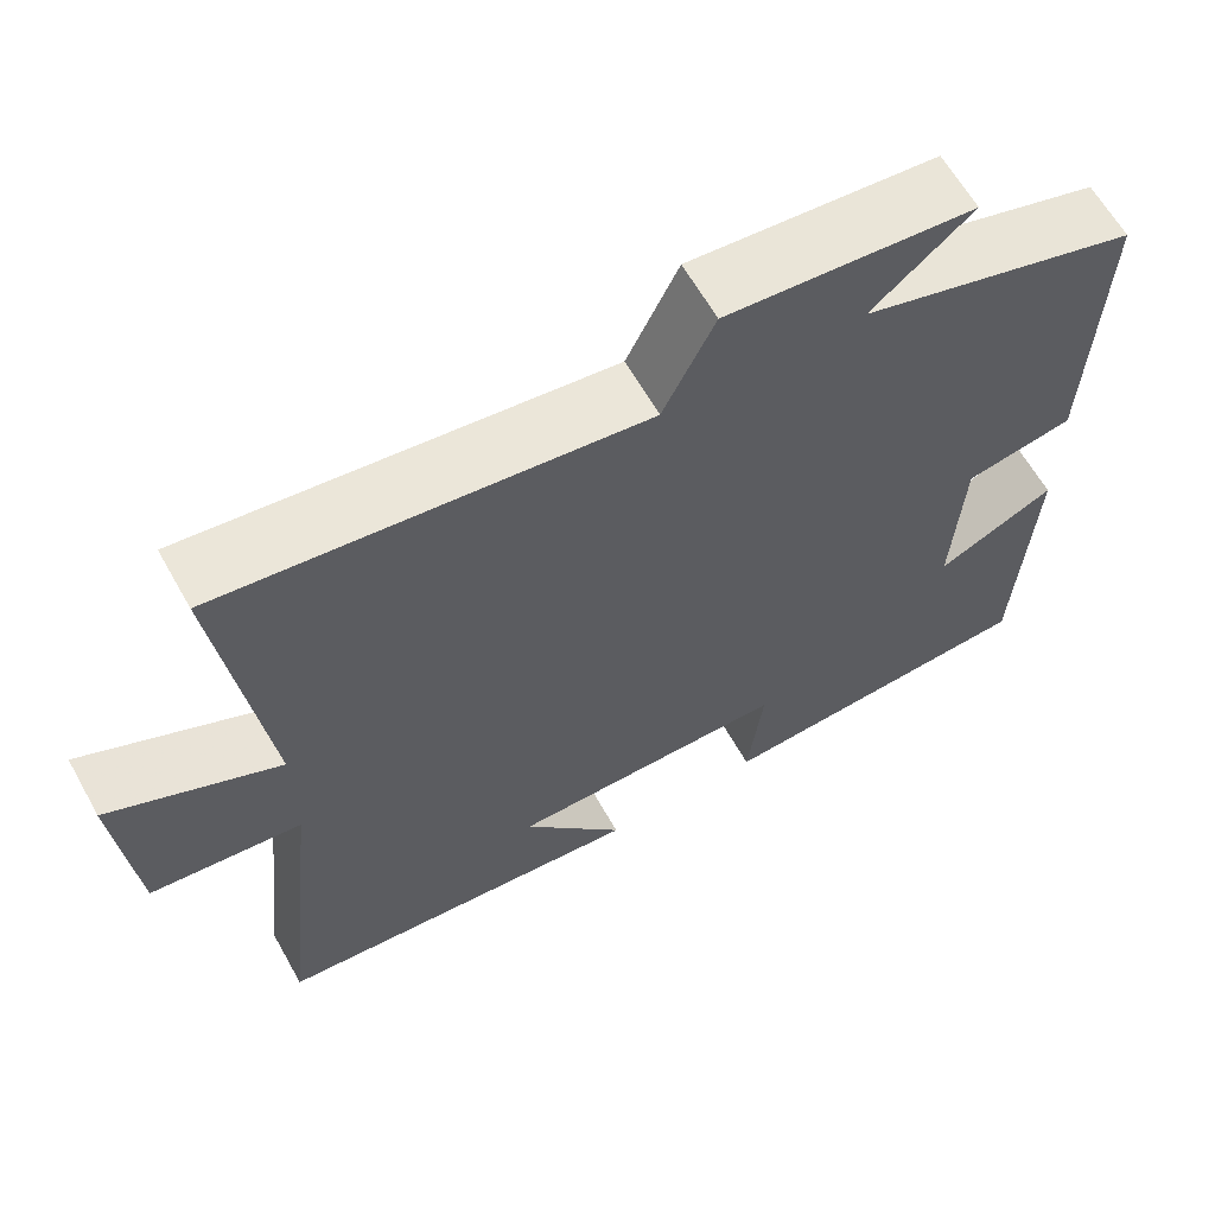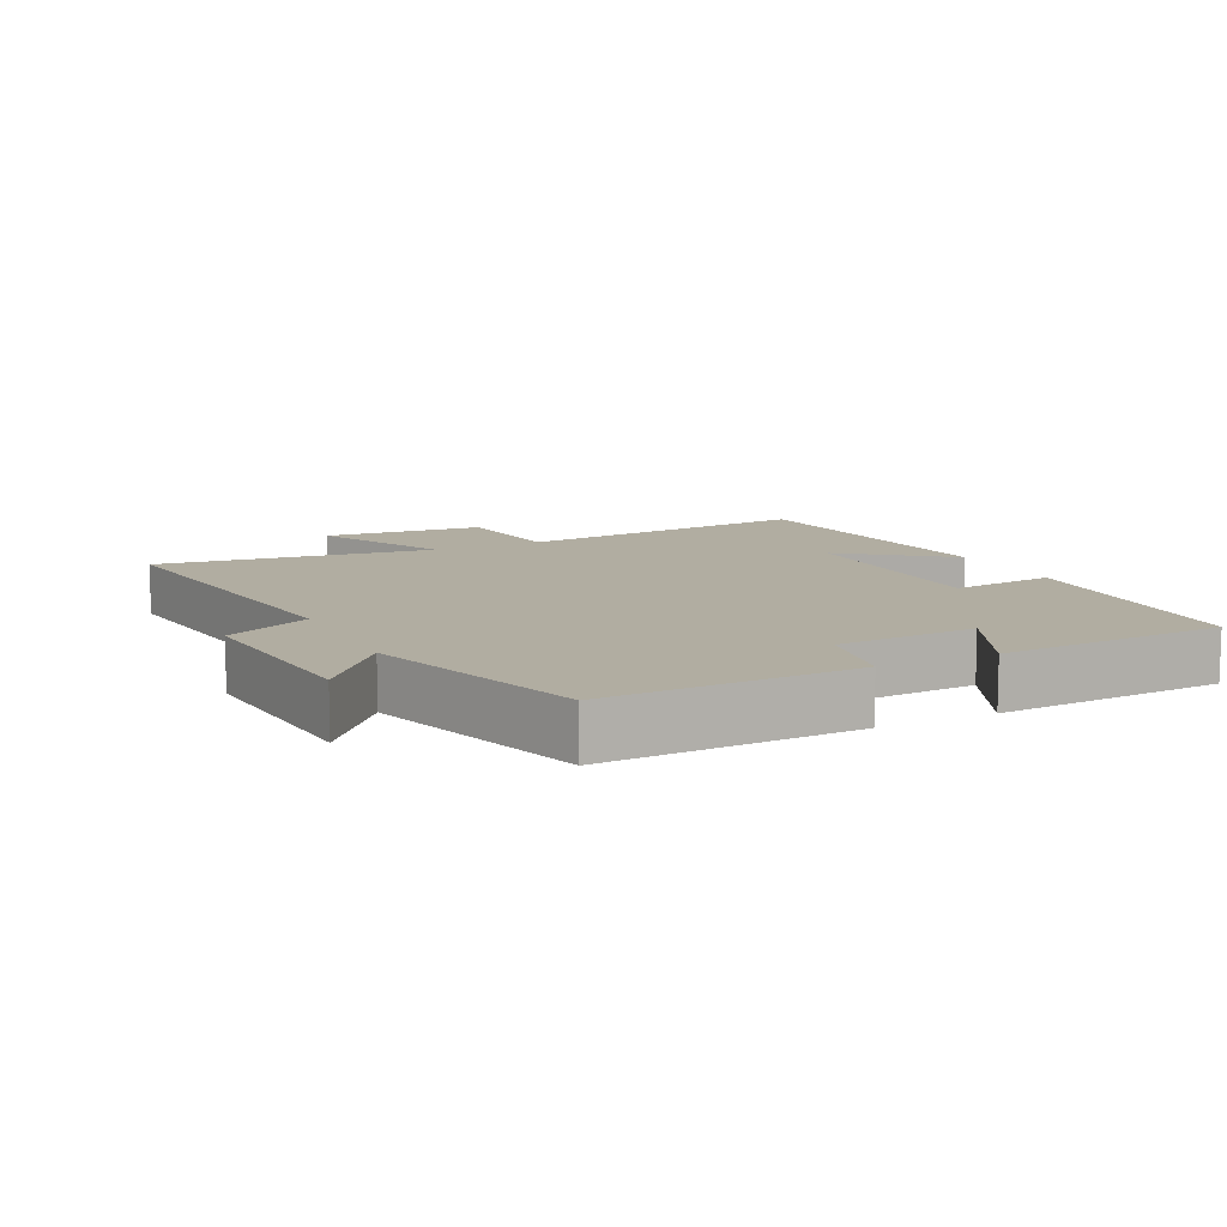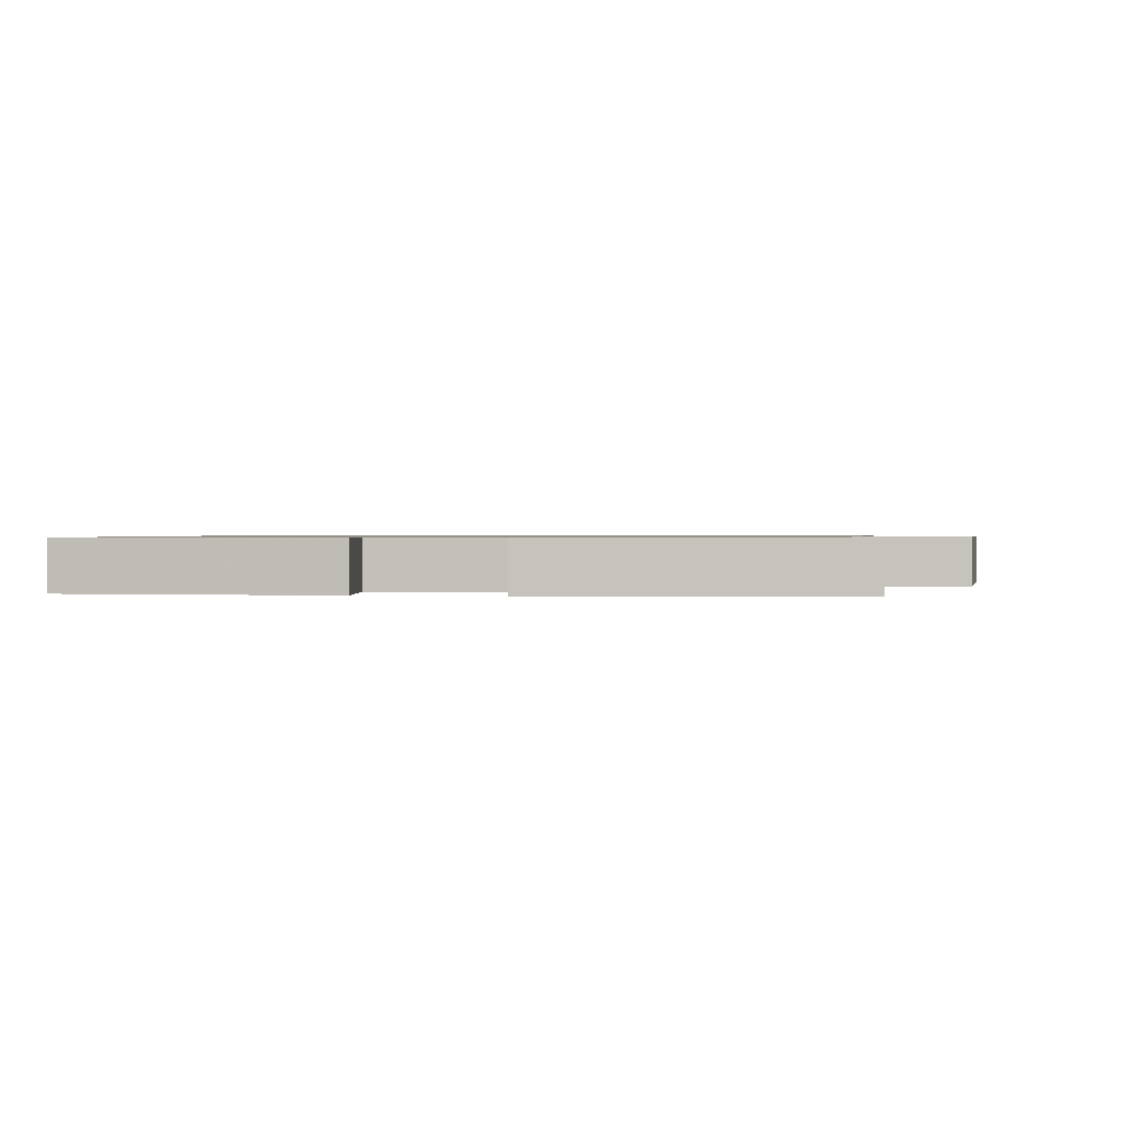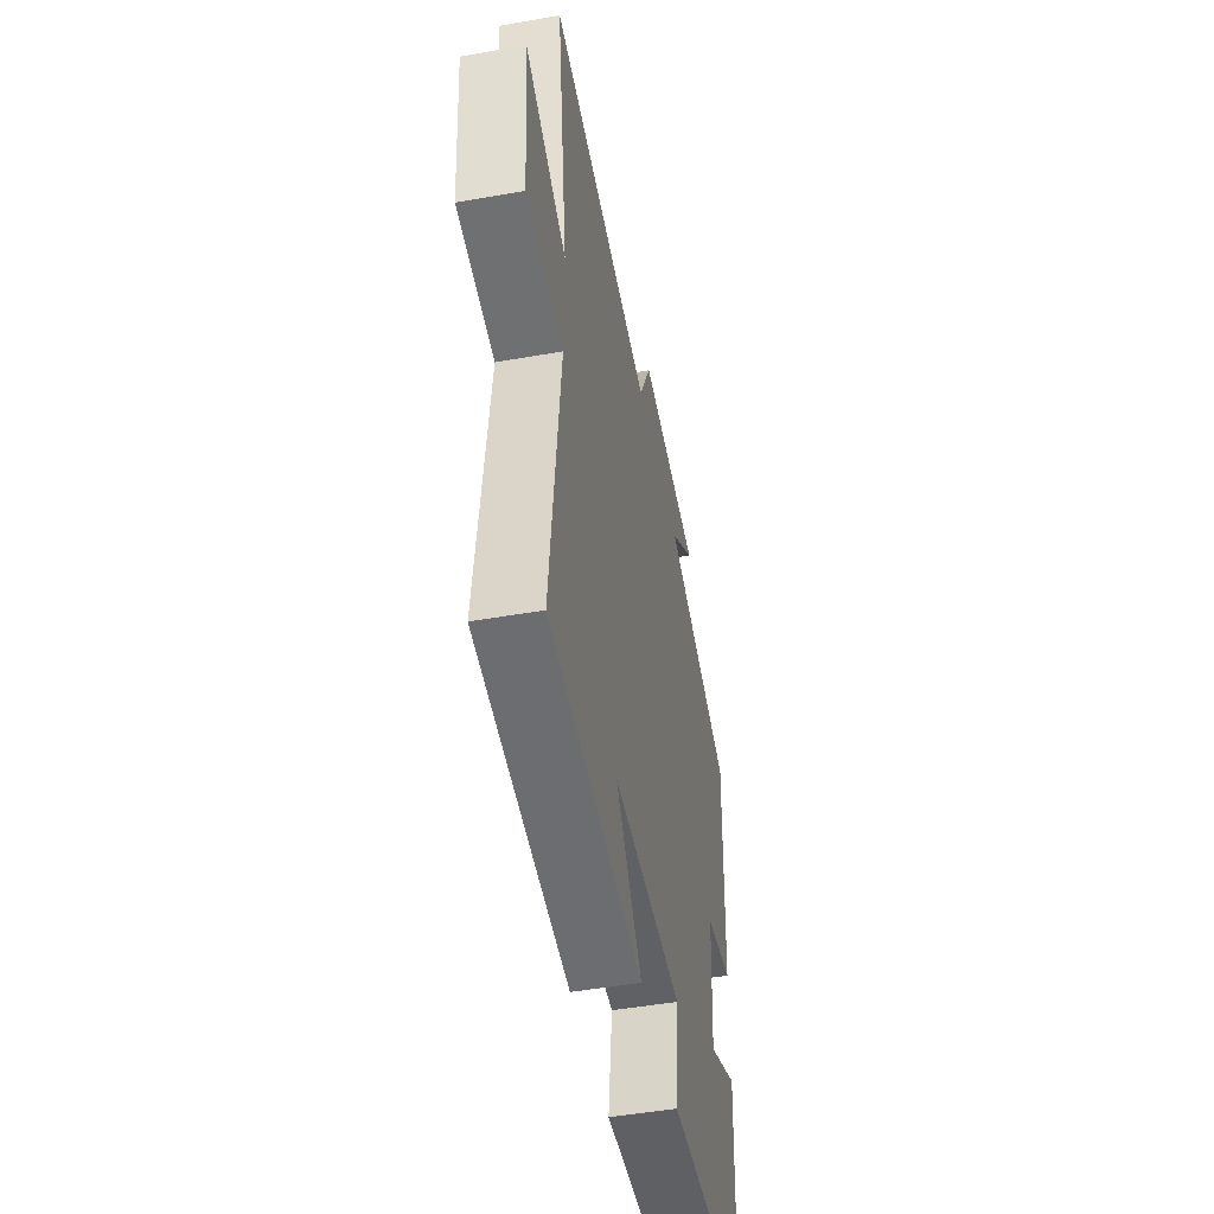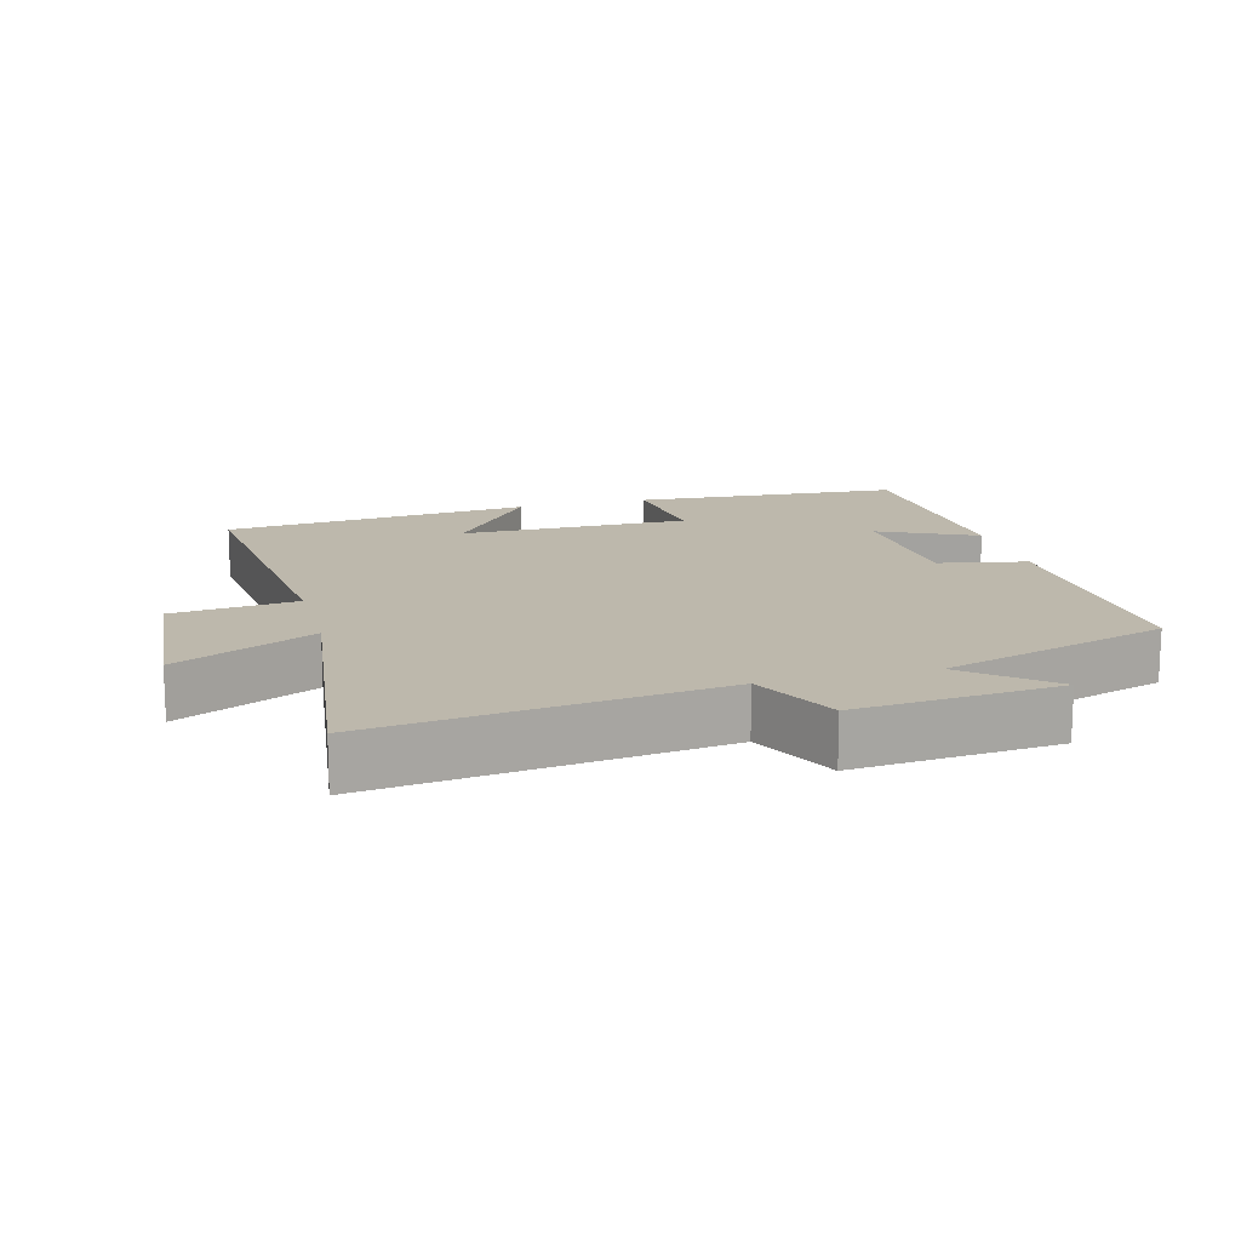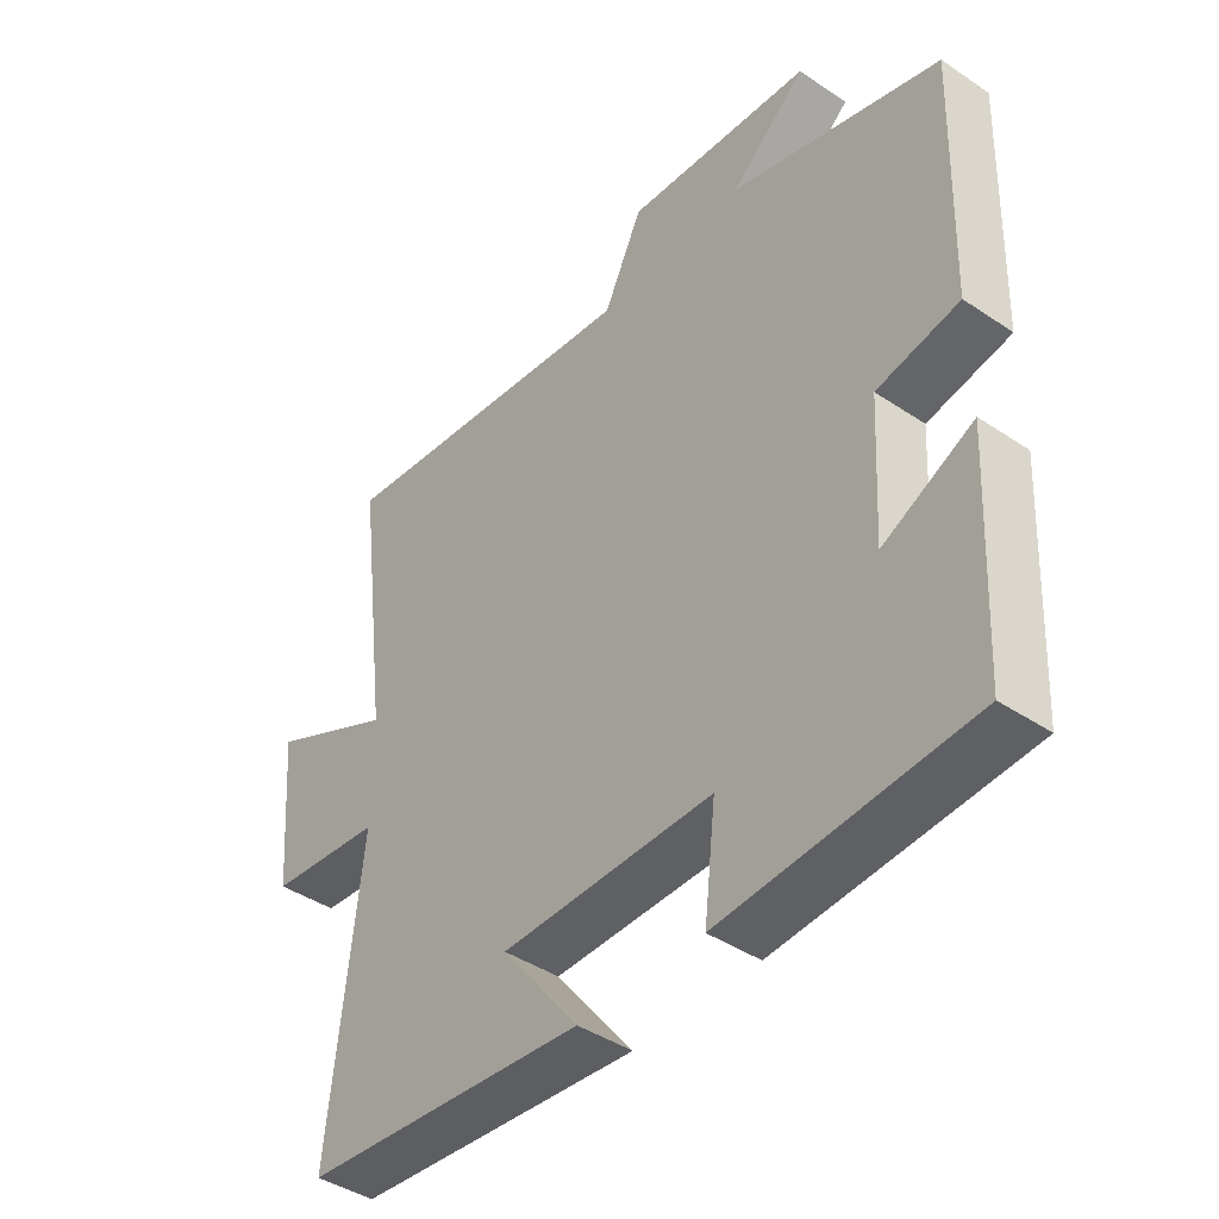
<metadata>
{"format":"obj","ext":"obj","renderer":"f3d","projection":"perspective","resolution":1024,"background":"white","views":[{"elev":63.1,"azim":-29.4,"up":"+Z"},{"elev":10.4,"azim":63.9,"up":"+Y"},{"elev":0.8,"azim":-172.8,"up":"+Y"},{"elev":-48.7,"azim":-78.9,"up":"+Z"},{"elev":14.9,"azim":-14.9,"up":"+Y"},{"elev":-42.5,"azim":51.3,"up":"+Z"}]}
</metadata>
<code>
v -0.549 0.07 -0.457
v -0.5 0.07 -0.011
v -0.68 0.07 0.009
v -0.7 0.07 0.249
v -0.5 0.07 0.153
v -0.552 0.07 0.564
v -0.055 0.07 0.5
v 0.006 0.07 0.626
v 0.3 0.07 0.6
v 0.181 0.07 0.5
v 0.512 0.07 0.4
v 0.5 0.07 0.029
v 0.371 0.07 0.004
v 0.359 0.07 -0.204
v 0.5 0.07 -0.137
v 0.482 0.07 -0.475
v 0.093 0.07 -0.5
v 0.111 0.07 -0.344
v -0.223 0.07 -0.344
v -0.101 0.07 -0.5
v -0.549 0 -0.457
v -0.5 0 -0.011
v -0.68 0 0.009
v -0.7 0 0.249
v -0.5 0 0.153
v -0.552 0 0.564
v -0.055 0 0.5
v 0.006 0 0.626
v 0.3 0 0.6
v 0.181 0 0.5
v 0.512 0 0.4
v 0.5 0 0.029
v 0.371 0 0.004
v 0.359 0 -0.204
v 0.5 0 -0.137
v 0.482 0 -0.475
v 0.093 0 -0.5
v 0.111 0 -0.344
v -0.223 0 -0.344
v -0.101 0 -0.5
f 19 20 1 2
f 18 19 2
f 15 16 17 18
f 14 15 18
f 13 14 18 2
f 10 11 12 13
f 10 13 2 3
f 7 8 9 10
f 7 10 3
f 5 6 7
f 5 7 3
f 3 4 5
f 22 21 40 39
f 22 39 38
f 38 37 36 35
f 38 35 34
f 22 38 34 33
f 33 32 31 30
f 23 22 33 30
f 30 29 28 27
f 23 30 27
f 27 26 25
f 23 27 25
f 25 24 23
f 1 21 22 2
f 2 22 23 3
f 3 23 24 4
f 4 24 25 5
f 5 25 26 6
f 6 26 27 7
f 7 27 28 8
f 8 28 29 9
f 9 29 30 10
f 10 30 31 11
f 11 31 32 12
f 12 32 33 13
f 13 33 34 14
f 14 34 35 15
f 15 35 36 16
f 16 36 37 17
f 17 37 38 18
f 18 38 39 19
f 19 39 40 20
f 20 40 21 1

</code>
